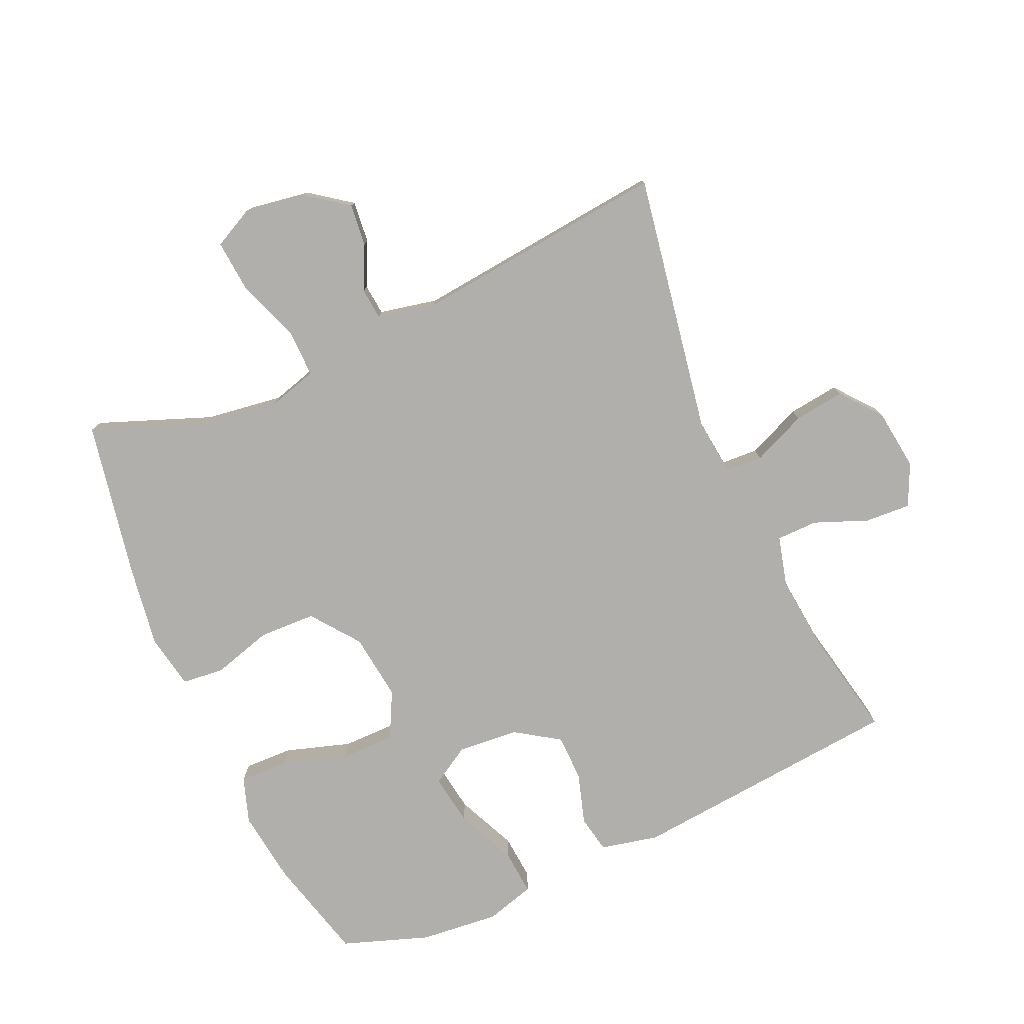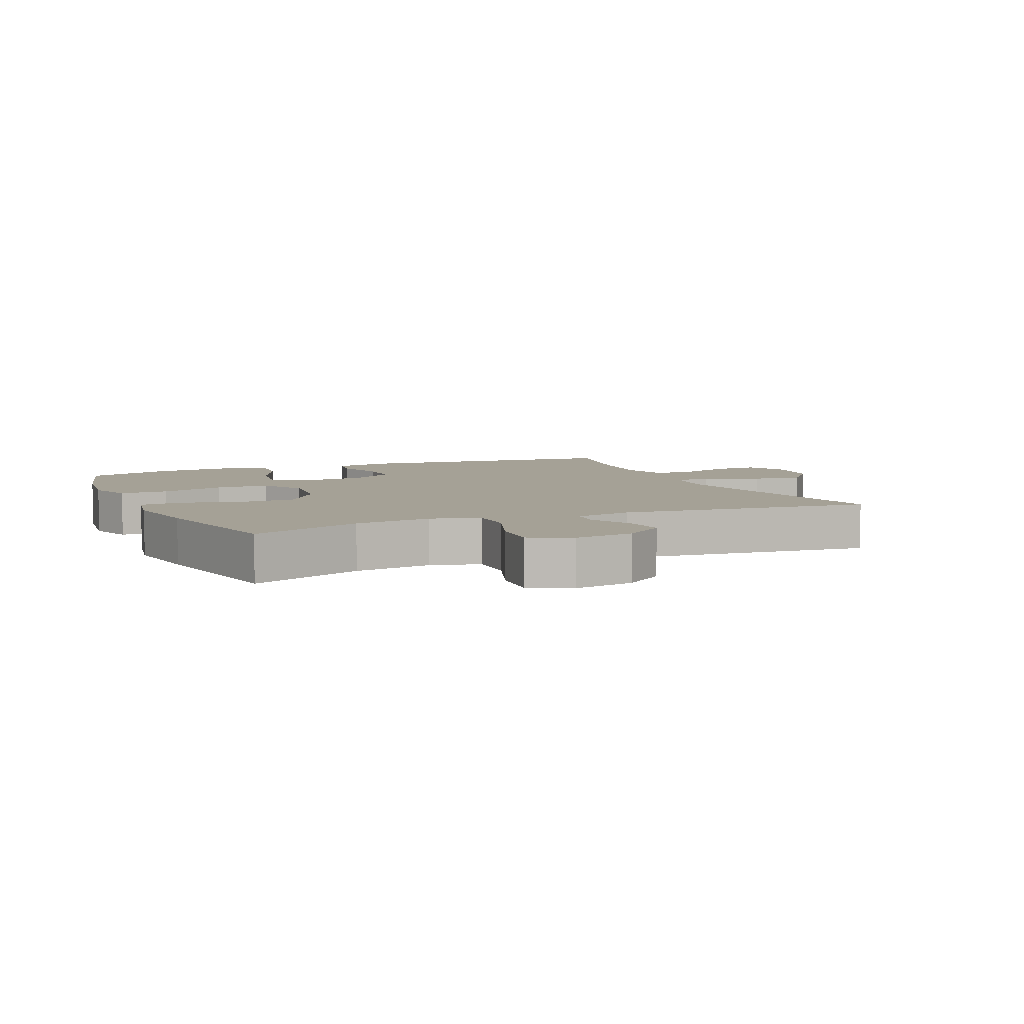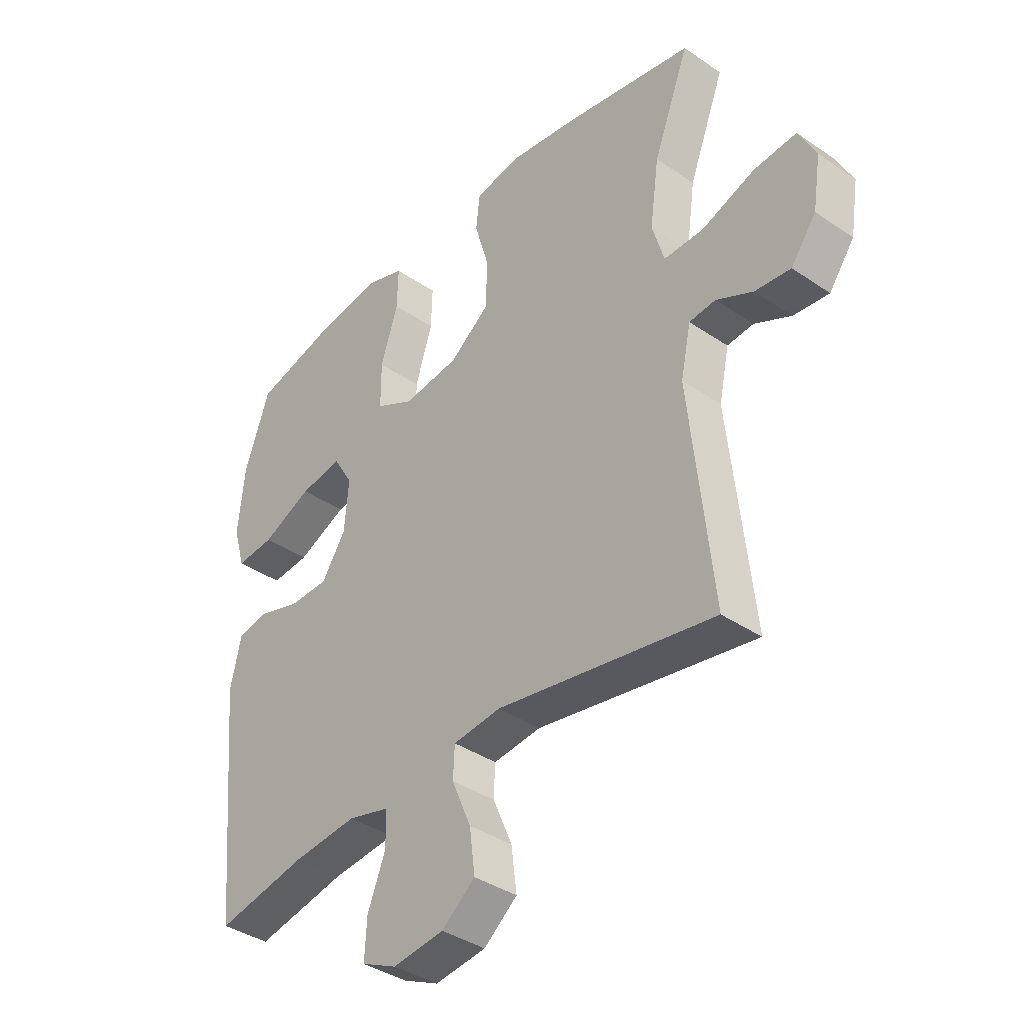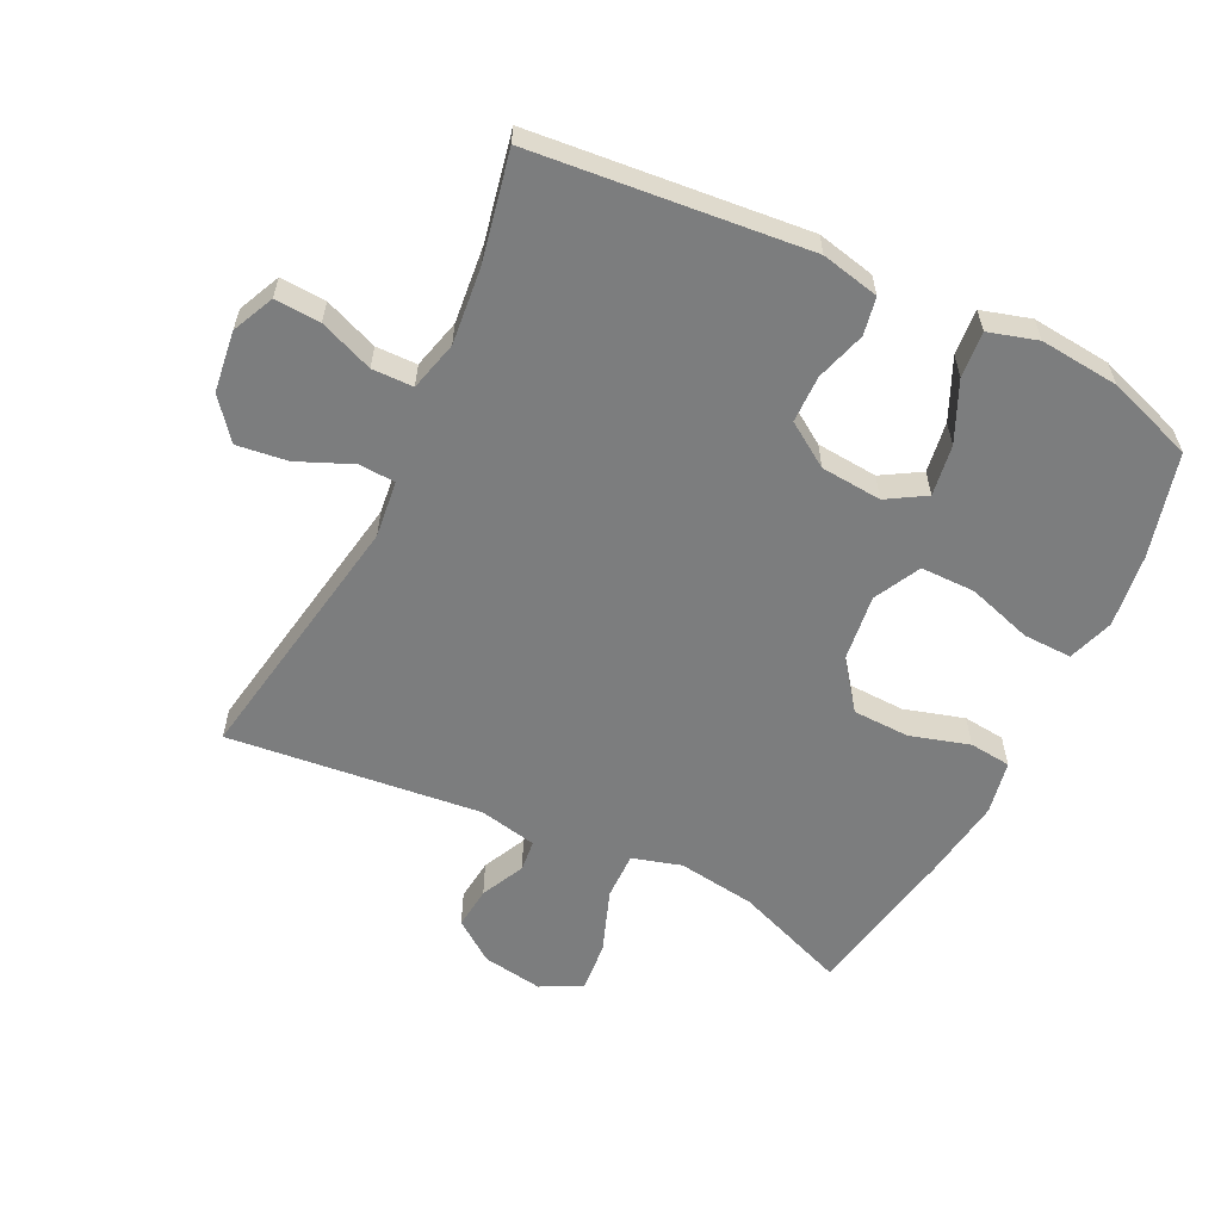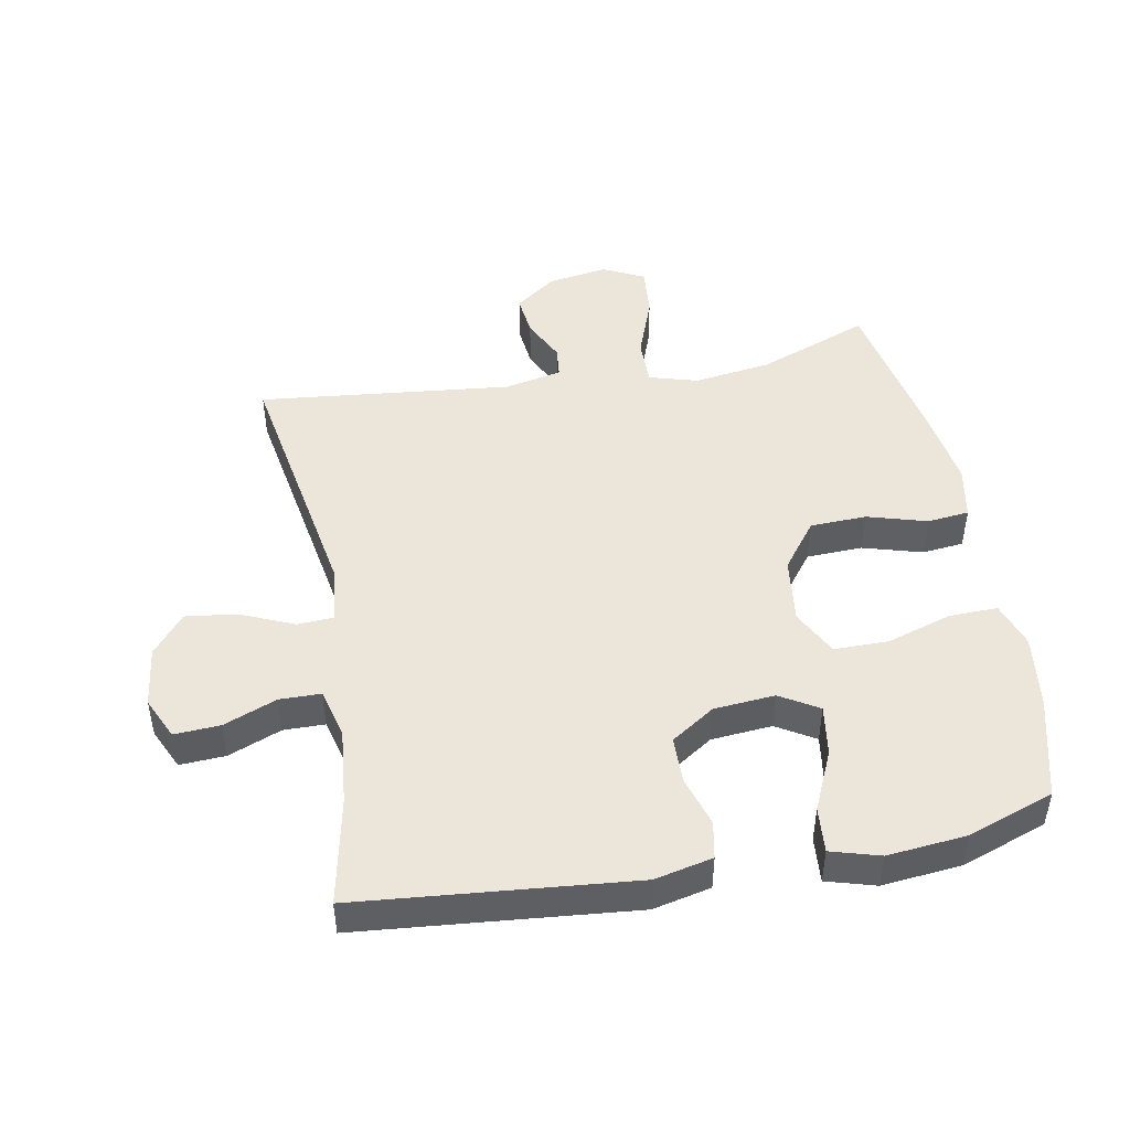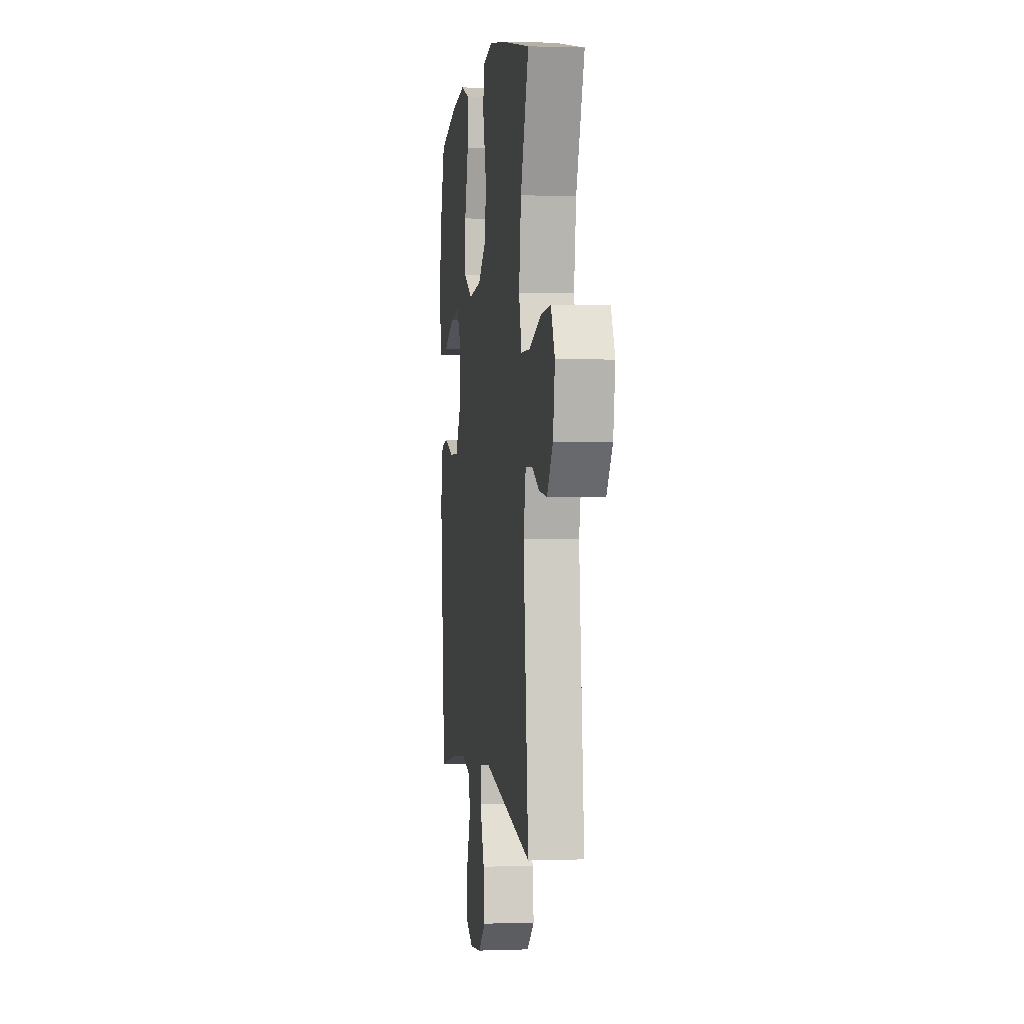
<metadata>
{"format":"obj","ext":"obj","renderer":"f3d","projection":"perspective","resolution":1024,"background":"white","views":[{"elev":-78.1,"azim":114.0,"up":"+Y"},{"elev":6.1,"azim":66.2,"up":"+Y"},{"elev":-38.2,"azim":49.1,"up":"+Z"},{"elev":-59.0,"azim":-115.9,"up":"+Y"},{"elev":47.0,"azim":-100.5,"up":"+Y"},{"elev":1.1,"azim":82.5,"up":"+Z"}]}
</metadata>
<code>
v -0.5 0.07 -0.5
v -0.54 0.07 -0.074
v -0.52 0.07 0.016
v -0.462 0.07 0.027
v -0.384 0.07 0.003
v -0.311 0.07 0.004
v -0.266 0.07 0.072
v -0.258 0.07 0.167
v -0.294 0.07 0.227
v -0.373 0.07 0.215
v -0.466 0.07 0.173
v -0.537 0.07 0.167
v -0.559 0.07 0.243
v -0.547 0.07 0.366
v -0.5 0.07 0.5
v -0.339 0.07 0.542
v -0.225 0.07 0.557
v -0.154 0.07 0.533
v -0.156 0.07 0.457
v -0.188 0.07 0.356
v -0.188 0.07 0.271
v -0.116 0.07 0.234
v -0.012 0.07 0.247
v 0.062 0.07 0.303
v 0.065 0.07 0.391
v 0.038 0.07 0.484
v 0.045 0.07 0.549
v 0.129 0.07 0.565
v 0.257 0.07 0.546
v 0.5 0.07 0.5
v 0.433 0.07 0.325
v 0.416 0.07 0.204
v 0.438 0.07 0.128
v 0.512 0.07 0.129
v 0.61 0.07 0.165
v 0.69 0.07 0.172
v 0.722 0.07 0.108
v 0.707 0.07 0.014
v 0.66 0.07 -0.05
v 0.594 0.07 -0.043
v 0.526 0.07 -0.01
v 0.477 0.07 -0.015
v 0.458 0.07 -0.105
v 0.5 0.07 -0.5
v 0.096 0.07 -0.43
v 0.007 0.07 -0.44
v 0.004 0.07 -0.497
v 0.04 0.07 -0.581
v 0.05 0.07 -0.66
v -0.012 0.07 -0.71
v -0.107 0.07 -0.722
v -0.172 0.07 -0.692
v -0.168 0.07 -0.621
v -0.135 0.07 -0.538
v -0.136 0.07 -0.474
v -0.213 0.07 -0.454
v -0.333 0.07 -0.466
v -0.5 0 -0.5
v -0.54 0 -0.074
v -0.52 0 0.016
v -0.462 0 0.027
v -0.384 0 0.003
v -0.311 0 0.004
v -0.266 0 0.072
v -0.258 0 0.167
v -0.294 0 0.227
v -0.373 0 0.215
v -0.466 0 0.173
v -0.537 0 0.167
v -0.559 0 0.243
v -0.547 0 0.366
v -0.5 0 0.5
v -0.339 0 0.542
v -0.225 0 0.557
v -0.154 0 0.533
v -0.156 0 0.457
v -0.188 0 0.356
v -0.188 0 0.271
v -0.116 0 0.234
v -0.012 0 0.247
v 0.062 0 0.303
v 0.065 0 0.391
v 0.038 0 0.484
v 0.045 0 0.549
v 0.129 0 0.565
v 0.257 0 0.546
v 0.5 0 0.5
v 0.433 0 0.325
v 0.416 0 0.204
v 0.438 0 0.128
v 0.512 0 0.129
v 0.61 0 0.165
v 0.69 0 0.172
v 0.722 0 0.108
v 0.707 0 0.014
v 0.66 0 -0.05
v 0.594 0 -0.043
v 0.526 0 -0.01
v 0.477 0 -0.015
v 0.458 0 -0.105
v 0.5 0 -0.5
v 0.096 0 -0.43
v 0.007 0 -0.44
v 0.004 0 -0.497
v 0.04 0 -0.581
v 0.05 0 -0.66
v -0.012 0 -0.71
v -0.107 0 -0.722
v -0.172 0 -0.692
v -0.168 0 -0.621
v -0.135 0 -0.538
v -0.136 0 -0.474
v -0.213 0 -0.454
v -0.333 0 -0.466
f 51 52 53 54
f 51 54 55
f 50 51 55
f 47 48 49 50
f 46 47 50 55
f 43 44 45
f 42 43 45 46
f 38 39 40 41
f 38 41 42
f 37 38 42
f 34 35 36 37
f 33 34 37 42
f 32 33 42 46
f 28 29 30 31
f 25 26 27 28
f 24 25 28 31
f 23 24 31 32
f 17 18 19 20
f 17 20 21
f 16 17 21
f 15 16 21
f 14 15 21
f 13 14 21 22
f 10 11 12 13
f 9 10 13
f 2 3 4 5
f 57 1 2 5
f 56 57 5 6
f 22 23 32 46
f 9 13 22
f 8 9 22
f 7 8 22 46
f 46 55 56
f 6 7 46 56
f 111 110 109 108
f 112 111 108
f 112 108 107
f 107 106 105 104
f 112 107 104 103
f 102 101 100
f 103 102 100 99
f 98 97 96 95
f 99 98 95
f 99 95 94
f 94 93 92 91
f 99 94 91 90
f 103 99 90 89
f 88 87 86 85
f 85 84 83 82
f 88 85 82 81
f 89 88 81 80
f 77 76 75 74
f 78 77 74
f 78 74 73
f 78 73 72
f 78 72 71
f 79 78 71 70
f 70 69 68 67
f 70 67 66
f 62 61 60 59
f 62 59 58 114
f 63 62 114 113
f 103 89 80 79
f 79 70 66
f 79 66 65
f 103 79 65 64
f 113 112 103
f 113 103 64 63
f 1 58 59 2
f 2 59 60 3
f 3 60 61 4
f 4 61 62 5
f 5 62 63 6
f 6 63 64 7
f 7 64 65 8
f 8 65 66 9
f 9 66 67 10
f 10 67 68 11
f 11 68 69 12
f 12 69 70 13
f 13 70 71 14
f 14 71 72 15
f 15 72 73 16
f 16 73 74 17
f 17 74 75 18
f 18 75 76 19
f 19 76 77 20
f 20 77 78 21
f 21 78 79 22
f 22 79 80 23
f 23 80 81 24
f 24 81 82 25
f 25 82 83 26
f 26 83 84 27
f 27 84 85 28
f 28 85 86 29
f 29 86 87 30
f 30 87 88 31
f 31 88 89 32
f 32 89 90 33
f 33 90 91 34
f 34 91 92 35
f 35 92 93 36
f 36 93 94 37
f 37 94 95 38
f 38 95 96 39
f 39 96 97 40
f 40 97 98 41
f 41 98 99 42
f 42 99 100 43
f 43 100 101 44
f 44 101 102 45
f 45 102 103 46
f 46 103 104 47
f 47 104 105 48
f 48 105 106 49
f 49 106 107 50
f 50 107 108 51
f 51 108 109 52
f 52 109 110 53
f 53 110 111 54
f 54 111 112 55
f 55 112 113 56
f 56 113 114 57
f 57 114 58 1

</code>
